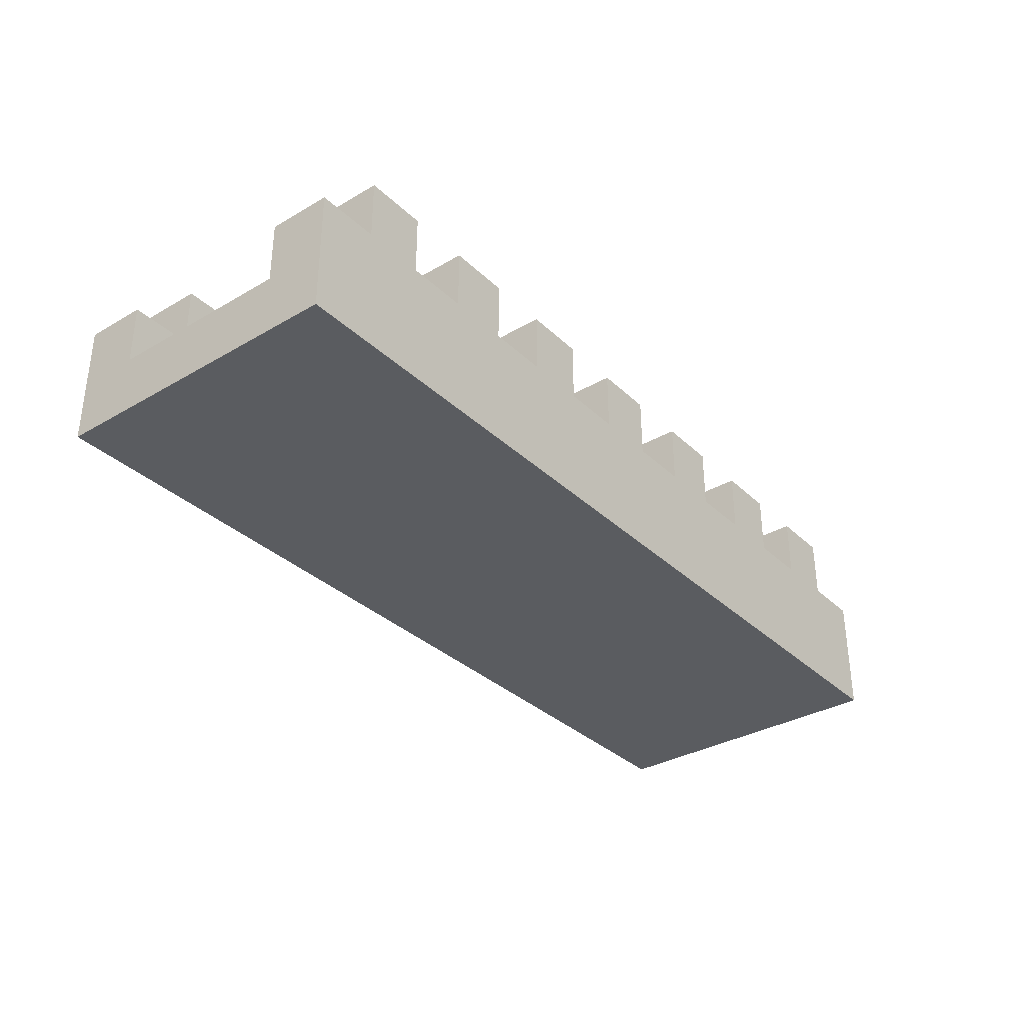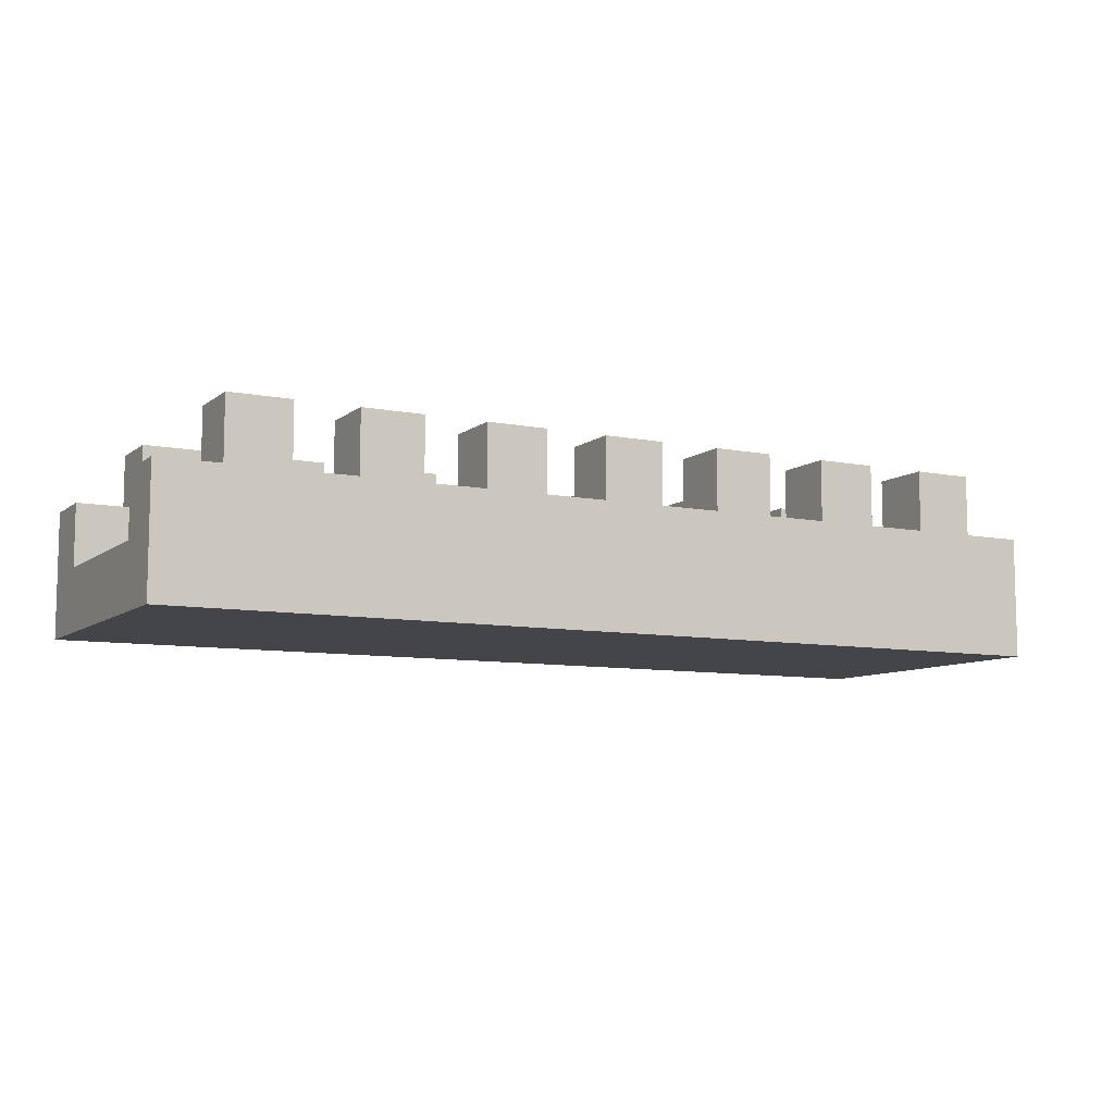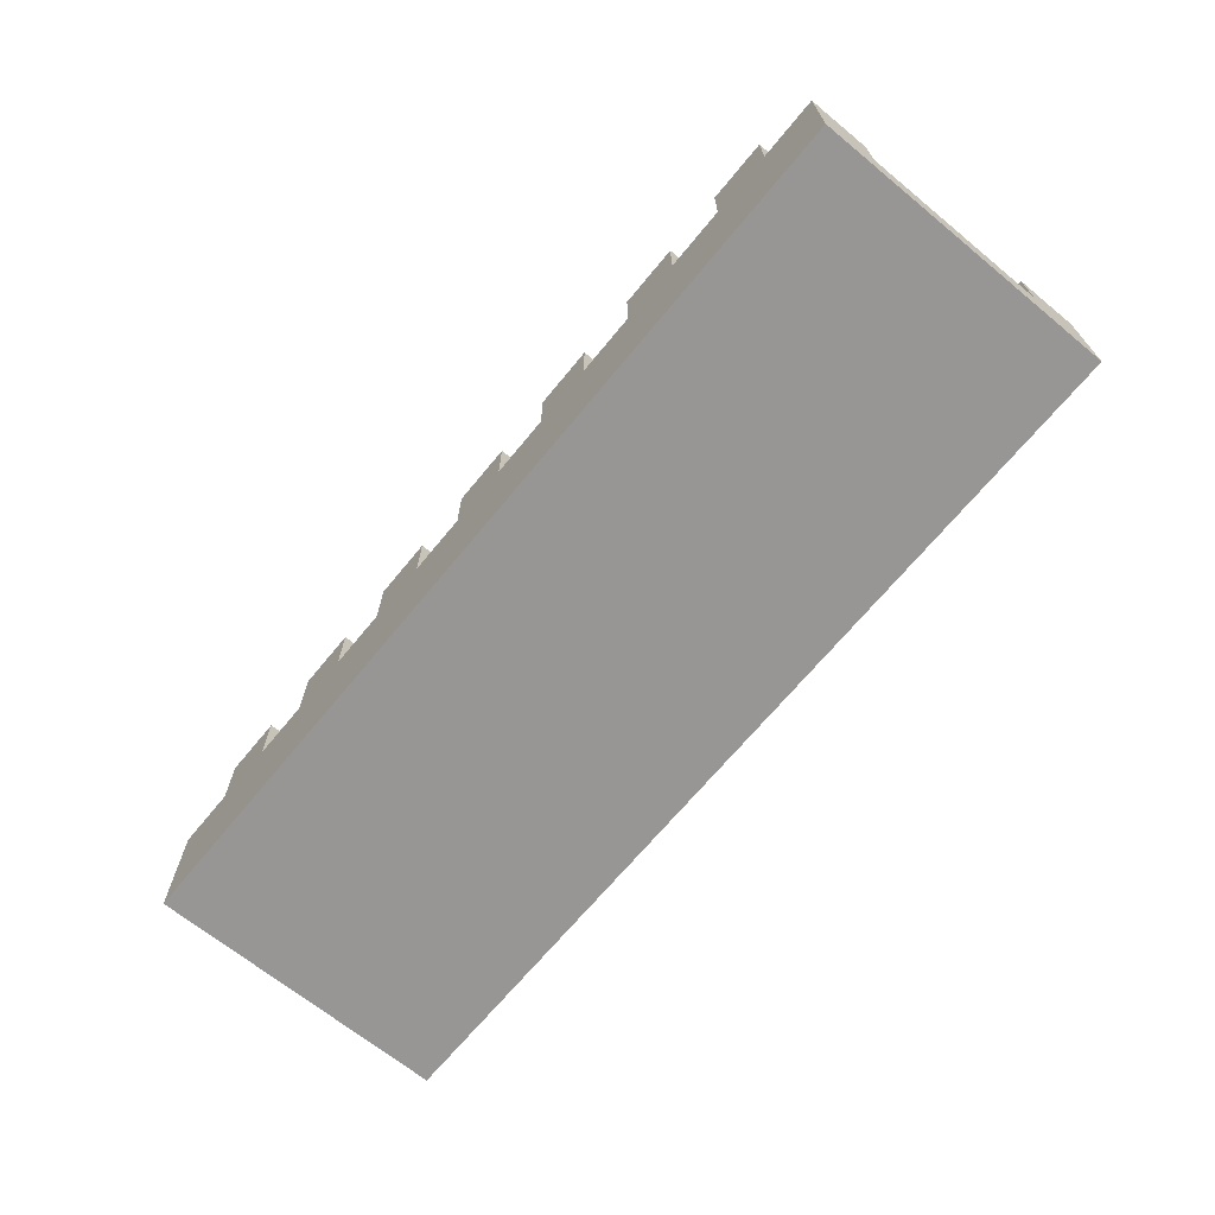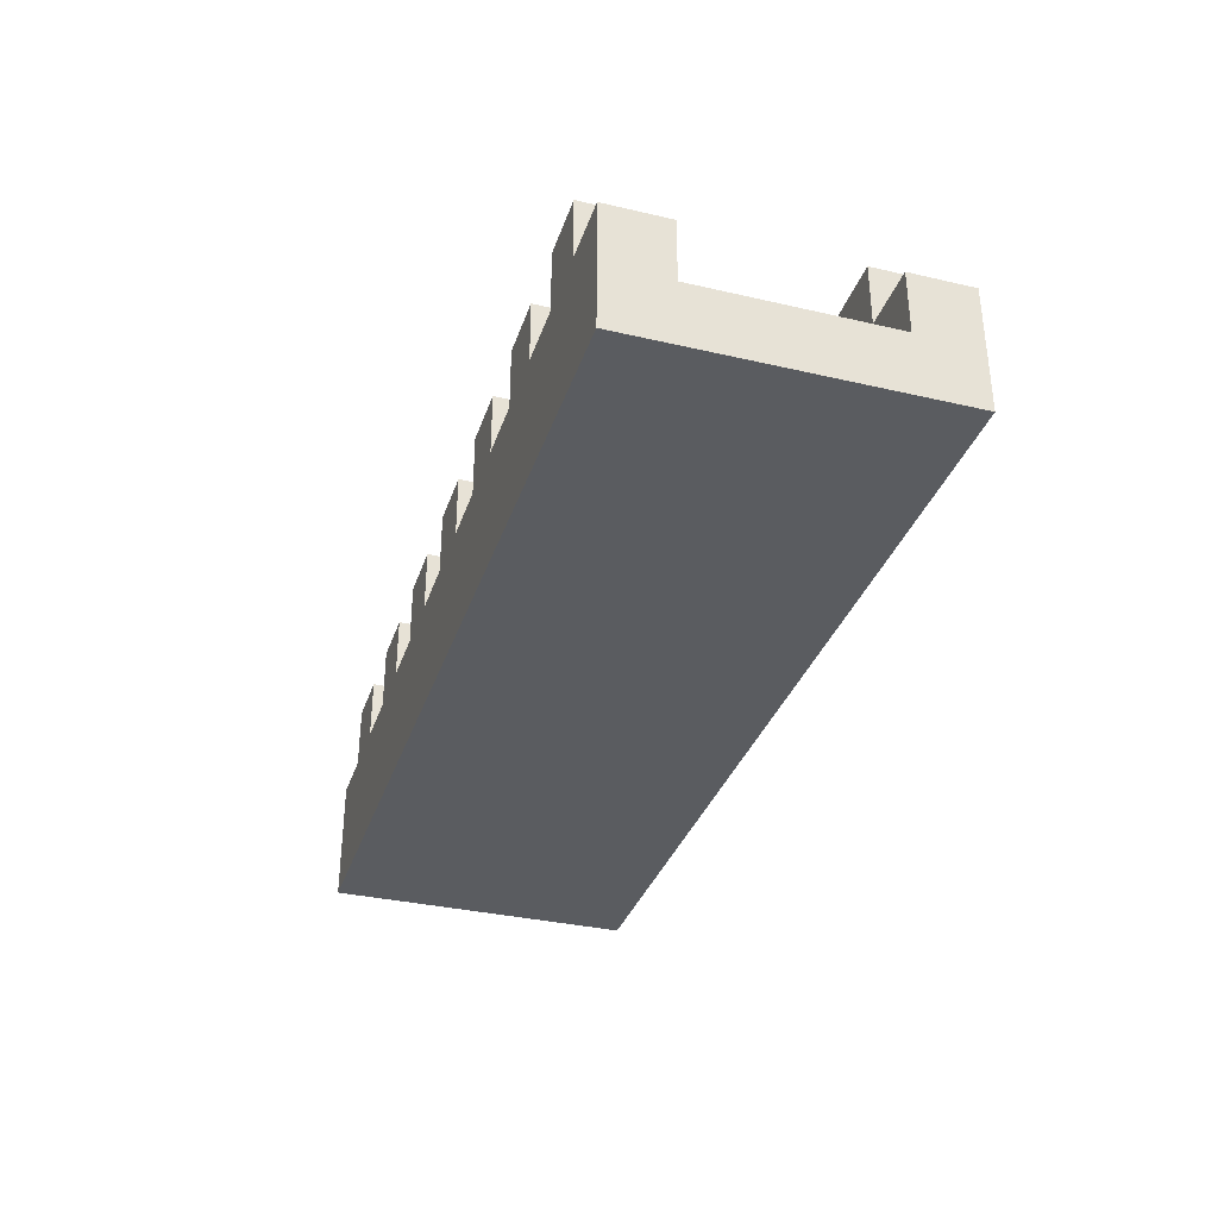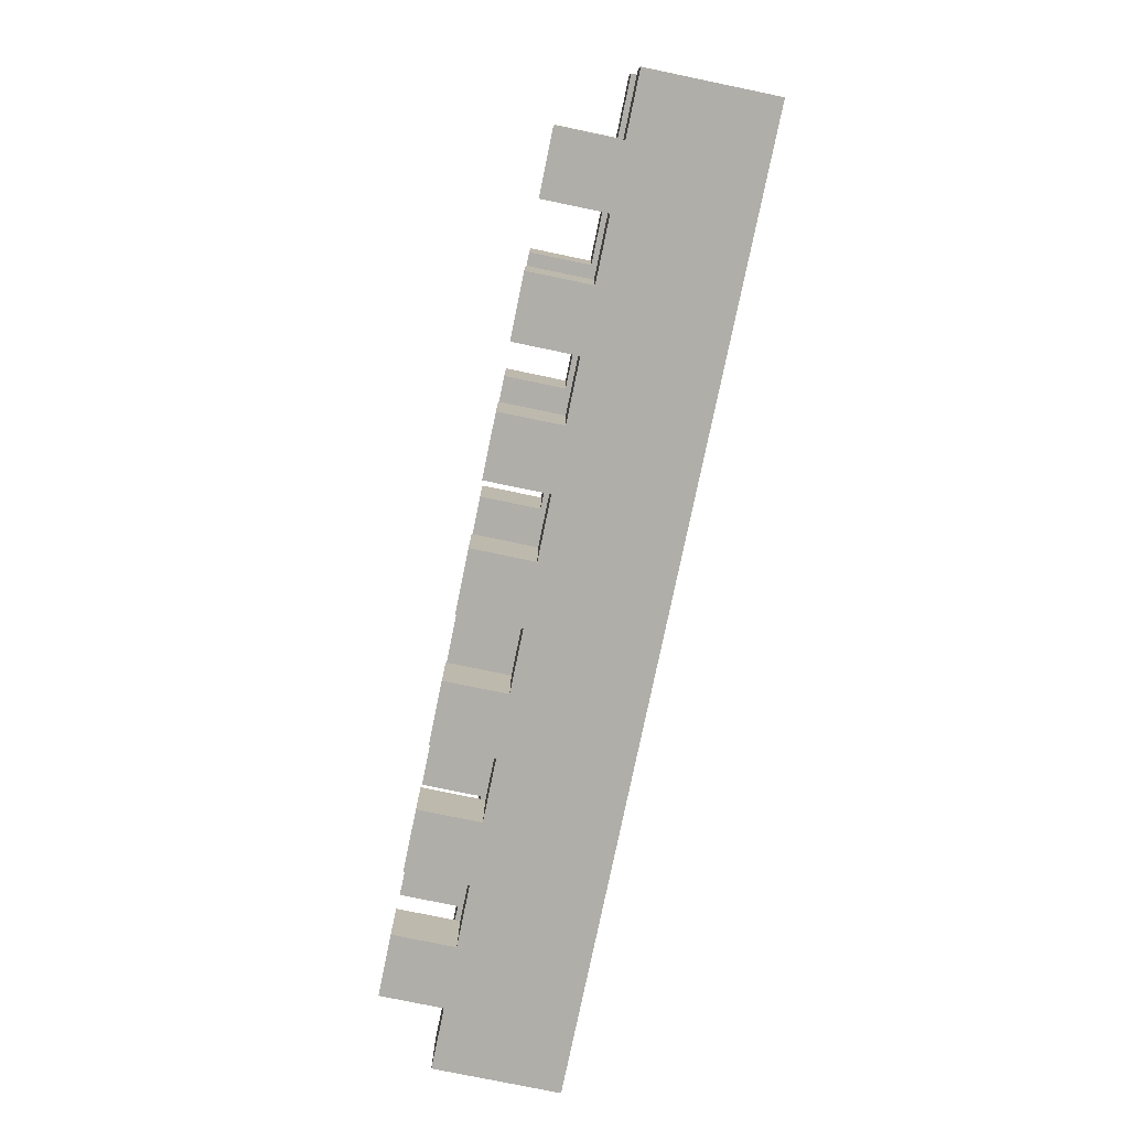
<metadata>
{"format":"obj","ext":"obj","renderer":"f3d","projection":"perspective","resolution":1024,"background":"white","views":[{"elev":-33.6,"azim":128.4,"up":"+Y"},{"elev":-8.6,"azim":151.8,"up":"+Y"},{"elev":-67.8,"azim":50.6,"up":"+Y"},{"elev":-34.2,"azim":-107.4,"up":"+Y"},{"elev":-77.5,"azim":-101.7,"up":"+Z"}]}
</metadata>
<code>
v -7.5 0 2.5
v -7.5 0 0.5
v -7.5 0 -0.5
v -7.5 0 -2.5
v -7.5 1 1.5
v -7.5 1 0.5
v -7.5 1 -0.5
v -7.5 1 -1.5
v -7.5 2 2.5
v -7.5 2 1.5
v -7.5 2 -1.5
v -7.5 2 -2.5
v -6.5 2 2.5
v -6.5 2 1.5
v -6.5 2 -1.5
v -6.5 2 -2.5
v -6.5 3 2.5
v -6.5 3 1.5
v -6.5 3 -1.5
v -6.5 3 -2.5
v -4.5 2 2.5
v -4.5 2 1.5
v -4.5 2 -1.5
v -4.5 2 -2.5
v -4.5 3 2.5
v -4.5 3 1.5
v -4.5 3 -1.5
v -4.5 3 -2.5
v -2.5 2 2.5
v -2.5 2 1.5
v -2.5 2 -1.5
v -2.5 2 -2.5
v -2.5 3 2.5
v -2.5 3 1.5
v -2.5 3 -1.5
v -2.5 3 -2.5
v -0.5 2 2.5
v -0.5 2 1.5
v -0.5 2 -1.5
v -0.5 2 -2.5
v -0.5 3 2.5
v -0.5 3 1.5
v -0.5 3 -1.5
v -0.5 3 -2.5
v 1.5 2 2.5
v 1.5 2 1.5
v 1.5 2 -1.5
v 1.5 2 -2.5
v 1.5 3 2.5
v 1.5 3 1.5
v 1.5 3 -1.5
v 1.5 3 -2.5
v 3.5 2 2.5
v 3.5 2 1.5
v 3.5 2 -1.5
v 3.5 2 -2.5
v 3.5 3 2.5
v 3.5 3 1.5
v 3.5 3 -1.5
v 3.5 3 -2.5
v 5.5 2 2.5
v 5.5 2 1.5
v 5.5 2 -1.5
v 5.5 2 -2.5
v 5.5 3 2.5
v 5.5 3 1.5
v 5.5 3 -1.5
v 5.5 3 -2.5
v -5.5 2 2.5
v -5.5 2 1.5
v -5.5 2 -1.5
v -5.5 2 -2.5
v -5.5 3 2.5
v -5.5 3 1.5
v -5.5 3 -1.5
v -5.5 3 -2.5
v -3.5 2 2.5
v -3.5 2 1.5
v -3.5 2 -1.5
v -3.5 2 -2.5
v -3.5 3 2.5
v -3.5 3 1.5
v -3.5 3 -1.5
v -3.5 3 -2.5
v -1.5 2 2.5
v -1.5 2 1.5
v -1.5 2 -1.5
v -1.5 2 -2.5
v -1.5 3 2.5
v -1.5 3 1.5
v -1.5 3 -1.5
v -1.5 3 -2.5
v 0.5 2 2.5
v 0.5 2 1.5
v 0.5 2 -1.5
v 0.5 2 -2.5
v 0.5 3 2.5
v 0.5 3 1.5
v 0.5 3 -1.5
v 0.5 3 -2.5
v 2.5 2 2.5
v 2.5 2 1.5
v 2.5 2 -1.5
v 2.5 2 -2.5
v 2.5 3 2.5
v 2.5 3 1.5
v 2.5 3 -1.5
v 2.5 3 -2.5
v 4.5 2 2.5
v 4.5 2 1.5
v 4.5 2 -1.5
v 4.5 2 -2.5
v 4.5 3 2.5
v 4.5 3 1.5
v 4.5 3 -1.5
v 4.5 3 -2.5
v 6.5 2 2.5
v 6.5 2 1.5
v 6.5 2 -1.5
v 6.5 2 -2.5
v 6.5 3 2.5
v 6.5 3 1.5
v 6.5 3 -1.5
v 6.5 3 -2.5
v 7.5 0 2.5
v 7.5 0 0.5
v 7.5 0 -0.5
v 7.5 0 -2.5
v 7.5 1 1.5
v 7.5 1 0.5
v 7.5 1 -0.5
v 7.5 1 -1.5
v 7.5 2 2.5
v 7.5 2 1.5
v 7.5 2 -1.5
v 7.5 2 -2.5
v -7.5 0 2.5
v -7.5 2 2.5
v -6.5 2 2.5
v -6.5 3 2.5
v -5.5 2 2.5
v -5.5 3 2.5
v -4.5 2 2.5
v -4.5 3 2.5
v -3.5 2 2.5
v -3.5 3 2.5
v -2.5 2 2.5
v -2.5 3 2.5
v -1.5 2 2.5
v -1.5 3 2.5
v -0.5 2 2.5
v -0.5 3 2.5
v 0.5 2 2.5
v 0.5 3 2.5
v 1.5 2 2.5
v 1.5 3 2.5
v 2.5 2 2.5
v 2.5 3 2.5
v 3.5 2 2.5
v 3.5 3 2.5
v 4.5 2 2.5
v 4.5 3 2.5
v 5.5 2 2.5
v 5.5 3 2.5
v 6.5 2 2.5
v 6.5 3 2.5
v 7.5 0 2.5
v 7.5 2 2.5
v -7.5 1 -1.5
v -7.5 2 -1.5
v -6.5 2 -1.5
v -6.5 3 -1.5
v -5.5 2 -1.5
v -5.5 3 -1.5
v -4.5 2 -1.5
v -4.5 3 -1.5
v -3.5 2 -1.5
v -3.5 3 -1.5
v -2.5 2 -1.5
v -2.5 3 -1.5
v -1.5 2 -1.5
v -1.5 3 -1.5
v -0.5 2 -1.5
v -0.5 3 -1.5
v 0.5 2 -1.5
v 0.5 3 -1.5
v 1.5 2 -1.5
v 1.5 3 -1.5
v 2.5 2 -1.5
v 2.5 3 -1.5
v 3.5 2 -1.5
v 3.5 3 -1.5
v 4.5 2 -1.5
v 4.5 3 -1.5
v 5.5 2 -1.5
v 5.5 3 -1.5
v 6.5 2 -1.5
v 6.5 3 -1.5
v 7.5 1 -1.5
v 7.5 2 -1.5
v -7.5 1 1.5
v -7.5 2 1.5
v -6.5 2 1.5
v -6.5 3 1.5
v -5.5 2 1.5
v -5.5 3 1.5
v -4.5 2 1.5
v -4.5 3 1.5
v -3.5 2 1.5
v -3.5 3 1.5
v -2.5 2 1.5
v -2.5 3 1.5
v -1.5 2 1.5
v -1.5 3 1.5
v -0.5 2 1.5
v -0.5 3 1.5
v 0.5 2 1.5
v 0.5 3 1.5
v 1.5 2 1.5
v 1.5 3 1.5
v 2.5 2 1.5
v 2.5 3 1.5
v 3.5 2 1.5
v 3.5 3 1.5
v 4.5 2 1.5
v 4.5 3 1.5
v 5.5 2 1.5
v 5.5 3 1.5
v 6.5 2 1.5
v 6.5 3 1.5
v 7.5 1 1.5
v 7.5 2 1.5
v -7.5 0 -2.5
v -7.5 2 -2.5
v -6.5 2 -2.5
v -6.5 3 -2.5
v -5.5 2 -2.5
v -5.5 3 -2.5
v -4.5 2 -2.5
v -4.5 3 -2.5
v -3.5 2 -2.5
v -3.5 3 -2.5
v -2.5 2 -2.5
v -2.5 3 -2.5
v -1.5 2 -2.5
v -1.5 3 -2.5
v -0.5 2 -2.5
v -0.5 3 -2.5
v 0.5 2 -2.5
v 0.5 3 -2.5
v 1.5 2 -2.5
v 1.5 3 -2.5
v 2.5 2 -2.5
v 2.5 3 -2.5
v 3.5 2 -2.5
v 3.5 3 -2.5
v 4.5 2 -2.5
v 4.5 3 -2.5
v 5.5 2 -2.5
v 5.5 3 -2.5
v 6.5 2 -2.5
v 6.5 3 -2.5
v 7.5 0 -2.5
v 7.5 2 -2.5
v -7.5 0 2.5
v 7.5 0 2.5
v -7.5 0 0.5
v 7.5 0 0.5
v -7.5 0 -0.5
v 7.5 0 -0.5
v -7.5 0 -2.5
v 7.5 0 -2.5
v -7.5 1 1.5
v 7.5 1 1.5
v -7.5 1 0.5
v 7.5 1 0.5
v -7.5 1 -0.5
v 7.5 1 -0.5
v -7.5 1 -1.5
v 7.5 1 -1.5
v -7.5 2 2.5
v -6.5 2 2.5
v -5.5 2 2.5
v -4.5 2 2.5
v -3.5 2 2.5
v -2.5 2 2.5
v -1.5 2 2.5
v -0.5 2 2.5
v 0.5 2 2.5
v 1.5 2 2.5
v 2.5 2 2.5
v 3.5 2 2.5
v 4.5 2 2.5
v 5.5 2 2.5
v 6.5 2 2.5
v 7.5 2 2.5
v -7.5 2 1.5
v -6.5 2 1.5
v -5.5 2 1.5
v -4.5 2 1.5
v -3.5 2 1.5
v -2.5 2 1.5
v -1.5 2 1.5
v -0.5 2 1.5
v 0.5 2 1.5
v 1.5 2 1.5
v 2.5 2 1.5
v 3.5 2 1.5
v 4.5 2 1.5
v 5.5 2 1.5
v 6.5 2 1.5
v 7.5 2 1.5
v -7.5 2 -1.5
v -6.5 2 -1.5
v -5.5 2 -1.5
v -4.5 2 -1.5
v -3.5 2 -1.5
v -2.5 2 -1.5
v -1.5 2 -1.5
v -0.5 2 -1.5
v 0.5 2 -1.5
v 1.5 2 -1.5
v 2.5 2 -1.5
v 3.5 2 -1.5
v 4.5 2 -1.5
v 5.5 2 -1.5
v 6.5 2 -1.5
v 7.5 2 -1.5
v -7.5 2 -2.5
v -6.5 2 -2.5
v -5.5 2 -2.5
v -4.5 2 -2.5
v -3.5 2 -2.5
v -2.5 2 -2.5
v -1.5 2 -2.5
v -0.5 2 -2.5
v 0.5 2 -2.5
v 1.5 2 -2.5
v 2.5 2 -2.5
v 3.5 2 -2.5
v 4.5 2 -2.5
v 5.5 2 -2.5
v 6.5 2 -2.5
v 7.5 2 -2.5
v -6.5 3 2.5
v -5.5 3 2.5
v -4.5 3 2.5
v -3.5 3 2.5
v -2.5 3 2.5
v -1.5 3 2.5
v -0.5 3 2.5
v 0.5 3 2.5
v 1.5 3 2.5
v 2.5 3 2.5
v 3.5 3 2.5
v 4.5 3 2.5
v 5.5 3 2.5
v 6.5 3 2.5
v -6.5 3 1.5
v -5.5 3 1.5
v -4.5 3 1.5
v -3.5 3 1.5
v -2.5 3 1.5
v -1.5 3 1.5
v -0.5 3 1.5
v 0.5 3 1.5
v 1.5 3 1.5
v 2.5 3 1.5
v 3.5 3 1.5
v 4.5 3 1.5
v 5.5 3 1.5
v 6.5 3 1.5
v -6.5 3 -1.5
v -5.5 3 -1.5
v -4.5 3 -1.5
v -3.5 3 -1.5
v -2.5 3 -1.5
v -1.5 3 -1.5
v -0.5 3 -1.5
v 0.5 3 -1.5
v 1.5 3 -1.5
v 2.5 3 -1.5
v 3.5 3 -1.5
v 4.5 3 -1.5
v 5.5 3 -1.5
v 6.5 3 -1.5
v -6.5 3 -2.5
v -5.5 3 -2.5
v -4.5 3 -2.5
v -3.5 3 -2.5
v -2.5 3 -2.5
v -1.5 3 -2.5
v -0.5 3 -2.5
v 0.5 3 -2.5
v 1.5 3 -2.5
v 2.5 3 -2.5
v 3.5 3 -2.5
v 4.5 3 -2.5
v 5.5 3 -2.5
v 6.5 3 -2.5
f 5 2 1
f 6 3 2
f 6 2 5
f 7 4 3
f 7 3 6
f 8 4 7
f 9 5 1
f 10 5 9
f 11 4 8
f 12 4 11
f 17 14 13
f 18 14 17
f 19 16 15
f 20 16 19
f 25 22 21
f 26 22 25
f 27 24 23
f 28 24 27
f 33 30 29
f 34 30 33
f 35 32 31
f 36 32 35
f 41 38 37
f 42 38 41
f 43 40 39
f 44 40 43
f 49 46 45
f 50 46 49
f 51 48 47
f 52 48 51
f 57 54 53
f 58 54 57
f 59 56 55
f 60 56 59
f 65 62 61
f 66 62 65
f 67 64 63
f 68 64 67
f 69 70 73
f 73 70 74
f 71 72 75
f 75 72 76
f 77 78 81
f 81 78 82
f 79 80 83
f 83 80 84
f 85 86 89
f 89 86 90
f 87 88 91
f 91 88 92
f 93 94 97
f 97 94 98
f 95 96 99
f 99 96 100
f 101 102 105
f 105 102 106
f 103 104 107
f 107 104 108
f 109 110 113
f 113 110 114
f 111 112 115
f 115 112 116
f 117 118 121
f 121 118 122
f 119 120 123
f 123 120 124
f 125 126 129
f 126 127 130
f 129 126 130
f 127 128 131
f 130 127 131
f 131 128 132
f 125 129 133
f 133 129 134
f 132 128 135
f 135 128 136
f 139 138 137
f 141 139 137
f 141 140 139
f 142 140 141
f 143 141 137
f 145 143 137
f 145 144 143
f 146 144 145
f 147 145 137
f 149 147 137
f 149 148 147
f 150 148 149
f 151 149 137
f 153 151 137
f 153 152 151
f 154 152 153
f 155 153 137
f 157 155 137
f 157 156 155
f 158 156 157
f 159 157 137
f 161 159 137
f 161 160 159
f 162 160 161
f 163 161 137
f 165 163 137
f 165 164 163
f 166 164 165
f 167 165 137
f 168 165 167
f 171 170 169
f 173 171 169
f 173 172 171
f 174 172 173
f 175 173 169
f 177 175 169
f 177 176 175
f 178 176 177
f 179 177 169
f 181 179 169
f 181 180 179
f 182 180 181
f 183 181 169
f 185 183 169
f 185 184 183
f 186 184 185
f 187 185 169
f 189 187 169
f 189 188 187
f 190 188 189
f 191 189 169
f 193 191 169
f 193 192 191
f 194 192 193
f 195 193 169
f 197 195 169
f 197 196 195
f 198 196 197
f 199 197 169
f 200 197 199
f 201 202 203
f 201 203 205
f 203 204 205
f 205 204 206
f 201 205 207
f 201 207 209
f 207 208 209
f 209 208 210
f 201 209 211
f 201 211 213
f 211 212 213
f 213 212 214
f 201 213 215
f 201 215 217
f 215 216 217
f 217 216 218
f 201 217 219
f 201 219 221
f 219 220 221
f 221 220 222
f 201 221 223
f 201 223 225
f 223 224 225
f 225 224 226
f 201 225 227
f 201 227 229
f 227 228 229
f 229 228 230
f 201 229 231
f 231 229 232
f 233 234 235
f 233 235 237
f 235 236 237
f 237 236 238
f 233 237 239
f 233 239 241
f 239 240 241
f 241 240 242
f 233 241 243
f 233 243 245
f 243 244 245
f 245 244 246
f 233 245 247
f 233 247 249
f 247 248 249
f 249 248 250
f 233 249 251
f 233 251 253
f 251 252 253
f 253 252 254
f 233 253 255
f 233 255 257
f 255 256 257
f 257 256 258
f 233 257 259
f 233 259 261
f 259 260 261
f 261 260 262
f 233 261 263
f 263 261 264
f 267 266 265
f 268 266 267
f 269 268 267
f 270 268 269
f 271 270 269
f 272 270 271
f 273 274 275
f 275 274 276
f 275 276 277
f 277 276 278
f 277 278 279
f 279 278 280
f 281 282 297
f 297 282 298
f 283 284 299
f 299 284 300
f 285 286 301
f 301 286 302
f 287 288 303
f 303 288 304
f 289 290 305
f 305 290 306
f 291 292 307
f 307 292 308
f 293 294 309
f 309 294 310
f 295 296 311
f 311 296 312
f 313 314 329
f 329 314 330
f 315 316 331
f 331 316 332
f 317 318 333
f 333 318 334
f 319 320 335
f 335 320 336
f 321 322 337
f 337 322 338
f 323 324 339
f 339 324 340
f 325 326 341
f 341 326 342
f 327 328 343
f 343 328 344
f 345 346 359
f 359 346 360
f 347 348 361
f 361 348 362
f 349 350 363
f 363 350 364
f 351 352 365
f 365 352 366
f 353 354 367
f 367 354 368
f 355 356 369
f 369 356 370
f 357 358 371
f 371 358 372
f 373 374 387
f 387 374 388
f 375 376 389
f 389 376 390
f 377 378 391
f 391 378 392
f 379 380 393
f 393 380 394
f 381 382 395
f 395 382 396
f 383 384 397
f 397 384 398
f 385 386 399
f 399 386 400

</code>
